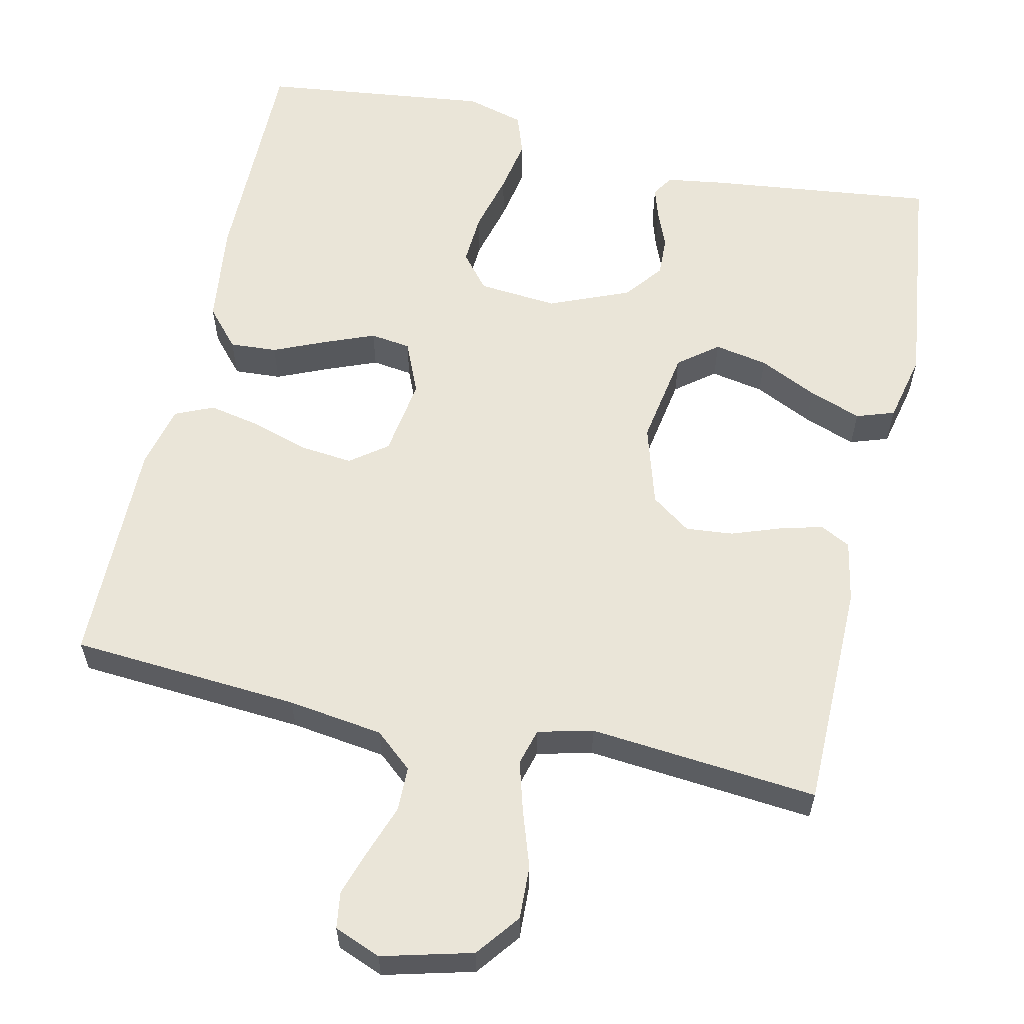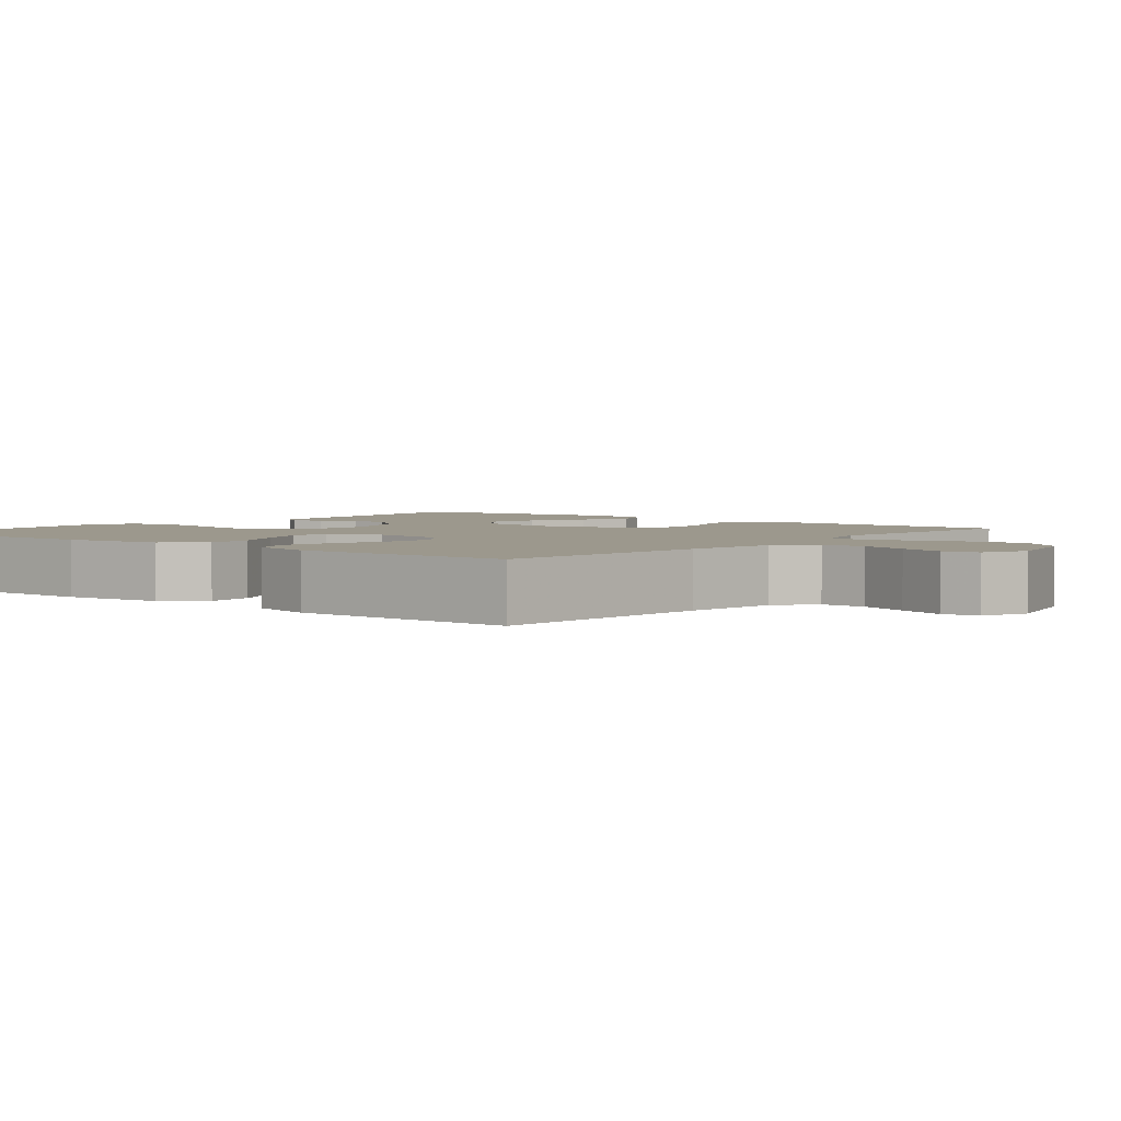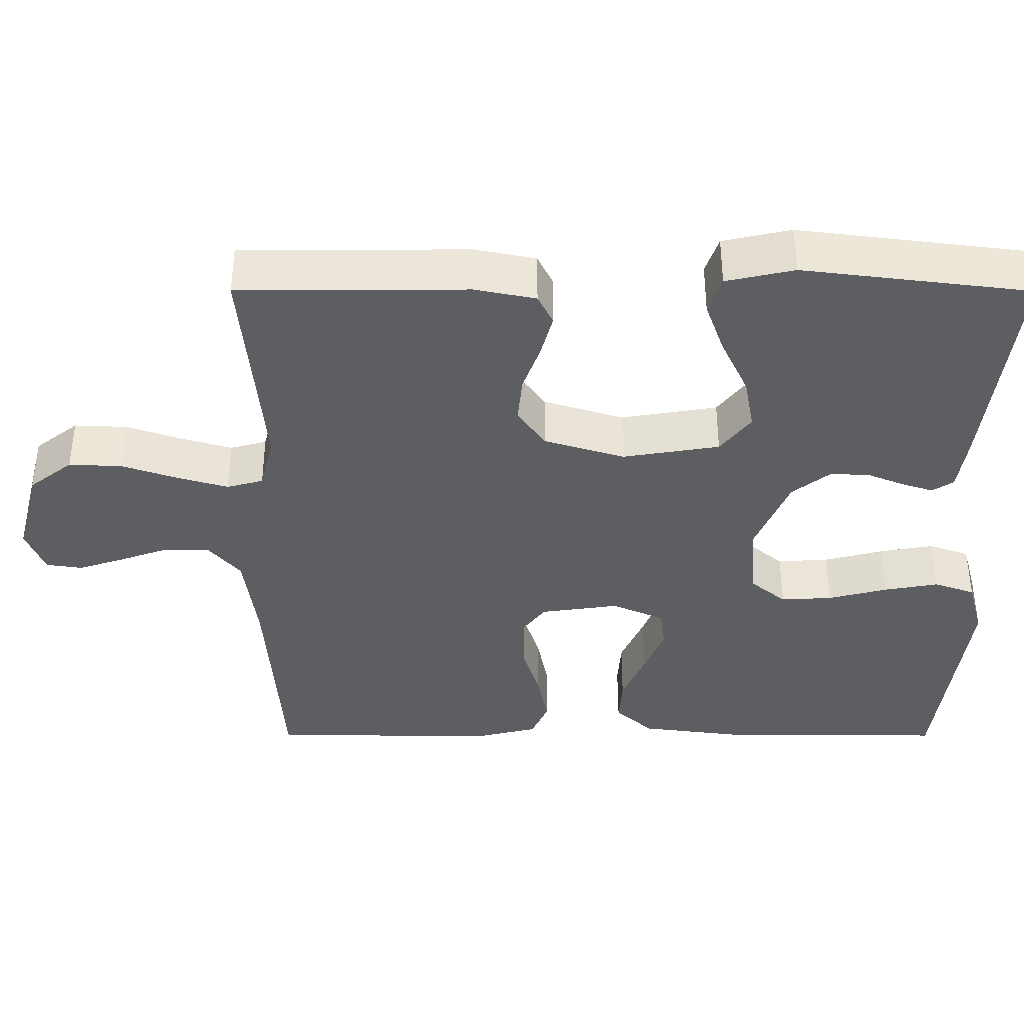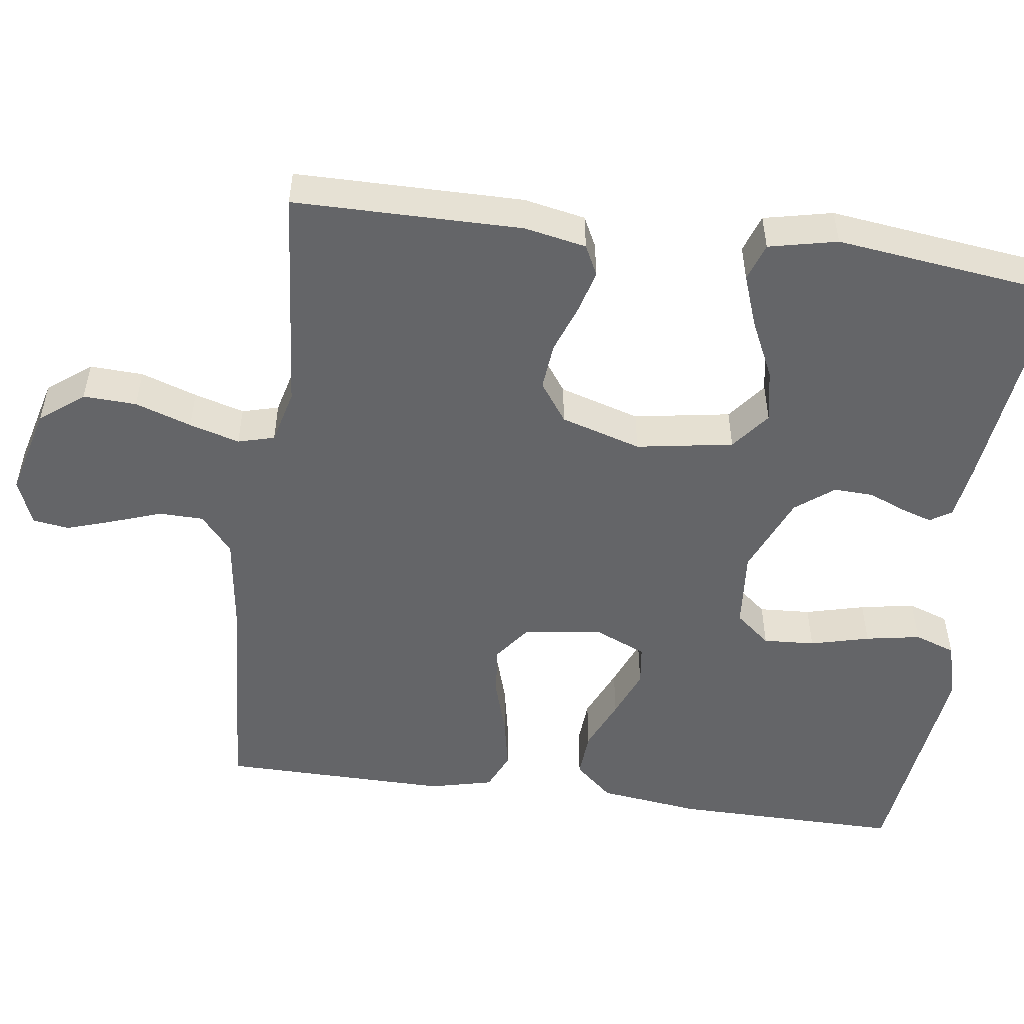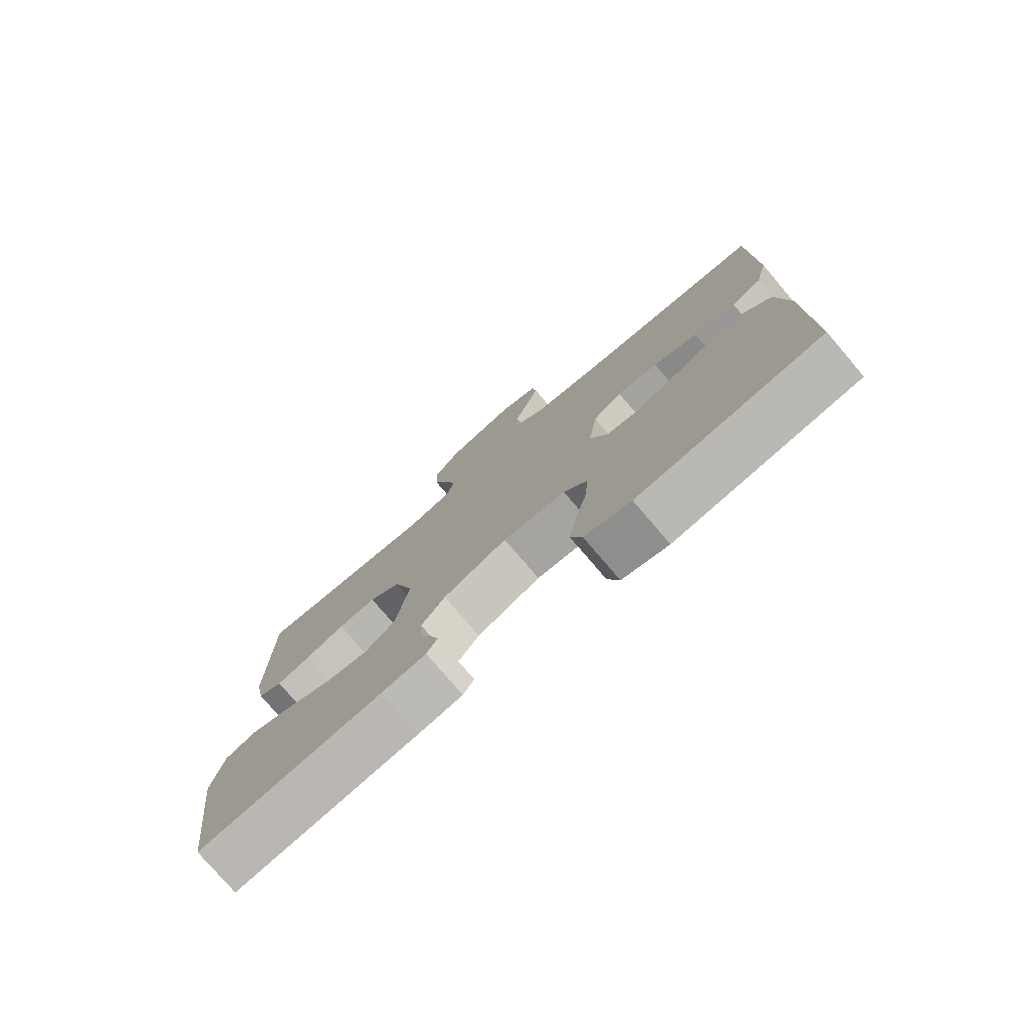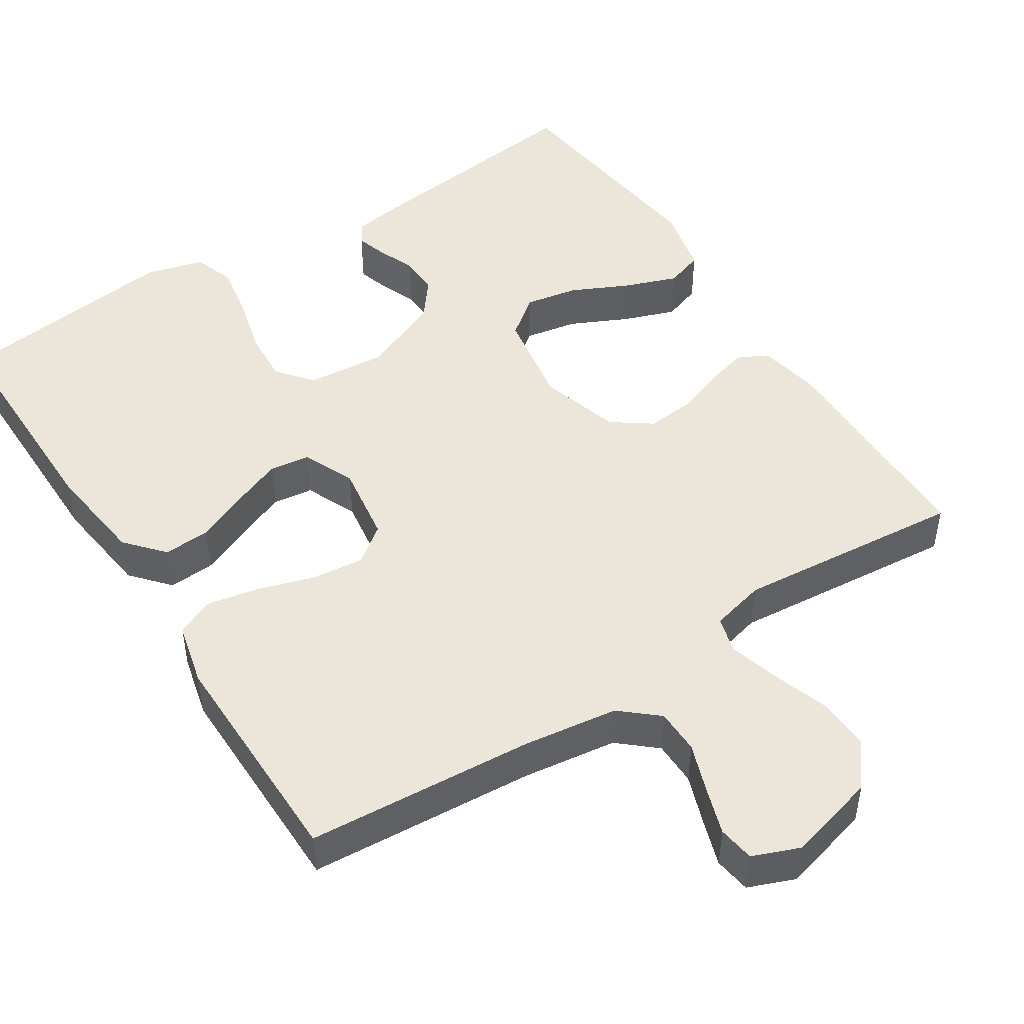
<metadata>
{"format":"obj","ext":"obj","renderer":"f3d","projection":"perspective","resolution":1024,"background":"white","views":[{"elev":59.6,"azim":12.7,"up":"+Y"},{"elev":3.1,"azim":-50.7,"up":"+Y"},{"elev":-38.7,"azim":89.9,"up":"+Y"},{"elev":-51.6,"azim":82.2,"up":"+Y"},{"elev":-77.4,"azim":-139.5,"up":"+Z"},{"elev":48.1,"azim":-32.7,"up":"+Y"}]}
</metadata>
<code>
v -0.5 0.07 0.5
v -0.2 0.07 0.521
v -0.075 0.07 0.538
v -0.026 0.07 0.58
v -0.025 0.07 0.639
v -0.048 0.07 0.704
v -0.068 0.07 0.765
v -0.061 0.07 0.813
v 0 0.07 0.837
v 0.118 0.07 0.806
v 0.162 0.07 0.749
v 0.159 0.07 0.679
v 0.134 0.07 0.605
v 0.115 0.07 0.539
v 0.128 0.07 0.491
v 0.2 0.07 0.473
v 0.5 0.07 0.5
v 0.502 0.07 0.2
v 0.486 0.07 0.119
v 0.446 0.07 0.099
v 0.39 0.07 0.114
v 0.326 0.07 0.137
v 0.264 0.07 0.143
v 0.212 0.07 0.106
v 0.18 0.07 0
v 0.201 0.07 -0.127
v 0.252 0.07 -0.167
v 0.322 0.07 -0.154
v 0.398 0.07 -0.118
v 0.467 0.07 -0.093
v 0.517 0.07 -0.11
v 0.537 0.07 -0.2
v 0.5 0.07 -0.5
v 0.2 0.07 -0.464
v 0.127 0.07 -0.453
v 0.109 0.07 -0.425
v 0.122 0.07 -0.384
v 0.142 0.07 -0.335
v 0.144 0.07 -0.283
v 0.105 0.07 -0.233
v 0 0.07 -0.189
v -0.104 0.07 -0.198
v -0.142 0.07 -0.244
v -0.138 0.07 -0.312
v -0.118 0.07 -0.39
v -0.105 0.07 -0.462
v -0.124 0.07 -0.516
v -0.2 0.07 -0.537
v -0.5 0.07 -0.5
v -0.498 0.07 -0.2
v -0.481 0.07 -0.066
v -0.437 0.07 -0.016
v -0.375 0.07 -0.02
v -0.306 0.07 -0.05
v -0.241 0.07 -0.076
v -0.188 0.07 -0.069
v -0.158 0.07 0
v -0.173 0.07 0.103
v -0.221 0.07 0.139
v -0.289 0.07 0.132
v -0.363 0.07 0.109
v -0.433 0.07 0.095
v -0.483 0.07 0.117
v -0.503 0.07 0.2
v -0.5 0 0.5
v -0.2 0 0.521
v -0.075 0 0.538
v -0.026 0 0.58
v -0.025 0 0.639
v -0.048 0 0.704
v -0.068 0 0.765
v -0.061 0 0.813
v 0 0 0.837
v 0.118 0 0.806
v 0.162 0 0.749
v 0.159 0 0.679
v 0.134 0 0.605
v 0.115 0 0.539
v 0.128 0 0.491
v 0.2 0 0.473
v 0.5 0 0.5
v 0.502 0 0.2
v 0.486 0 0.119
v 0.446 0 0.099
v 0.39 0 0.114
v 0.326 0 0.137
v 0.264 0 0.143
v 0.212 0 0.106
v 0.18 0 0
v 0.201 0 -0.127
v 0.252 0 -0.167
v 0.322 0 -0.154
v 0.398 0 -0.118
v 0.467 0 -0.093
v 0.517 0 -0.11
v 0.537 0 -0.2
v 0.5 0 -0.5
v 0.2 0 -0.464
v 0.127 0 -0.453
v 0.109 0 -0.425
v 0.122 0 -0.384
v 0.142 0 -0.335
v 0.144 0 -0.283
v 0.105 0 -0.233
v 0 0 -0.189
v -0.104 0 -0.198
v -0.142 0 -0.244
v -0.138 0 -0.312
v -0.118 0 -0.39
v -0.105 0 -0.462
v -0.124 0 -0.516
v -0.2 0 -0.537
v -0.5 0 -0.5
v -0.498 0 -0.2
v -0.481 0 -0.066
v -0.437 0 -0.016
v -0.375 0 -0.02
v -0.306 0 -0.05
v -0.241 0 -0.076
v -0.188 0 -0.069
v -0.158 0 0
v -0.173 0 0.103
v -0.221 0 0.139
v -0.289 0 0.132
v -0.363 0 0.109
v -0.433 0 0.095
v -0.483 0 0.117
v -0.503 0 0.2
f 64 1 2
f 63 64 2
f 62 63 2
f 61 62 2
f 60 61 2
f 59 60 2 3
f 58 59 3 4
f 57 58 4
f 52 53 54
f 51 52 54
f 50 51 54
f 49 50 54
f 48 49 54
f 47 48 54
f 46 47 54
f 45 46 54
f 44 45 54
f 43 44 54 55
f 42 43 55 56
f 36 37 38
f 35 36 38
f 34 35 38
f 33 34 38
f 32 33 38
f 31 32 38
f 30 31 38
f 29 30 38
f 28 29 38
f 27 28 38 39
f 26 27 39 40
f 20 21 22
f 19 20 22
f 18 19 22
f 17 18 22
f 16 17 22
f 15 16 22 23
f 11 12 13
f 10 11 13
f 9 10 13
f 8 9 13
f 7 8 13
f 6 7 13
f 5 6 13
f 4 5 13 14
f 57 4 14 15
f 56 57 15
f 42 56 15
f 41 42 15
f 25 26 40 41
f 24 25 41 15
f 15 23 24
f 66 65 128
f 66 128 127
f 66 127 126
f 66 126 125
f 66 125 124
f 67 66 124 123
f 68 67 123 122
f 68 122 121
f 118 117 116
f 118 116 115
f 118 115 114
f 118 114 113
f 118 113 112
f 118 112 111
f 118 111 110
f 118 110 109
f 118 109 108
f 119 118 108 107
f 120 119 107 106
f 102 101 100
f 102 100 99
f 102 99 98
f 102 98 97
f 102 97 96
f 102 96 95
f 102 95 94
f 102 94 93
f 102 93 92
f 103 102 92 91
f 104 103 91 90
f 86 85 84
f 86 84 83
f 86 83 82
f 86 82 81
f 86 81 80
f 87 86 80 79
f 77 76 75
f 77 75 74
f 77 74 73
f 77 73 72
f 77 72 71
f 77 71 70
f 77 70 69
f 78 77 69 68
f 79 78 68 121
f 79 121 120
f 79 120 106
f 79 106 105
f 105 104 90 89
f 79 105 89 88
f 88 87 79
f 1 65 66 2
f 2 66 67 3
f 3 67 68 4
f 4 68 69 5
f 5 69 70 6
f 6 70 71 7
f 7 71 72 8
f 8 72 73 9
f 9 73 74 10
f 10 74 75 11
f 11 75 76 12
f 12 76 77 13
f 13 77 78 14
f 14 78 79 15
f 15 79 80 16
f 16 80 81 17
f 17 81 82 18
f 18 82 83 19
f 19 83 84 20
f 20 84 85 21
f 21 85 86 22
f 22 86 87 23
f 23 87 88 24
f 24 88 89 25
f 25 89 90 26
f 26 90 91 27
f 27 91 92 28
f 28 92 93 29
f 29 93 94 30
f 30 94 95 31
f 31 95 96 32
f 32 96 97 33
f 33 97 98 34
f 34 98 99 35
f 35 99 100 36
f 36 100 101 37
f 37 101 102 38
f 38 102 103 39
f 39 103 104 40
f 40 104 105 41
f 41 105 106 42
f 42 106 107 43
f 43 107 108 44
f 44 108 109 45
f 45 109 110 46
f 46 110 111 47
f 47 111 112 48
f 48 112 113 49
f 49 113 114 50
f 50 114 115 51
f 51 115 116 52
f 52 116 117 53
f 53 117 118 54
f 54 118 119 55
f 55 119 120 56
f 56 120 121 57
f 57 121 122 58
f 58 122 123 59
f 59 123 124 60
f 60 124 125 61
f 61 125 126 62
f 62 126 127 63
f 63 127 128 64
f 64 128 65 1

</code>
